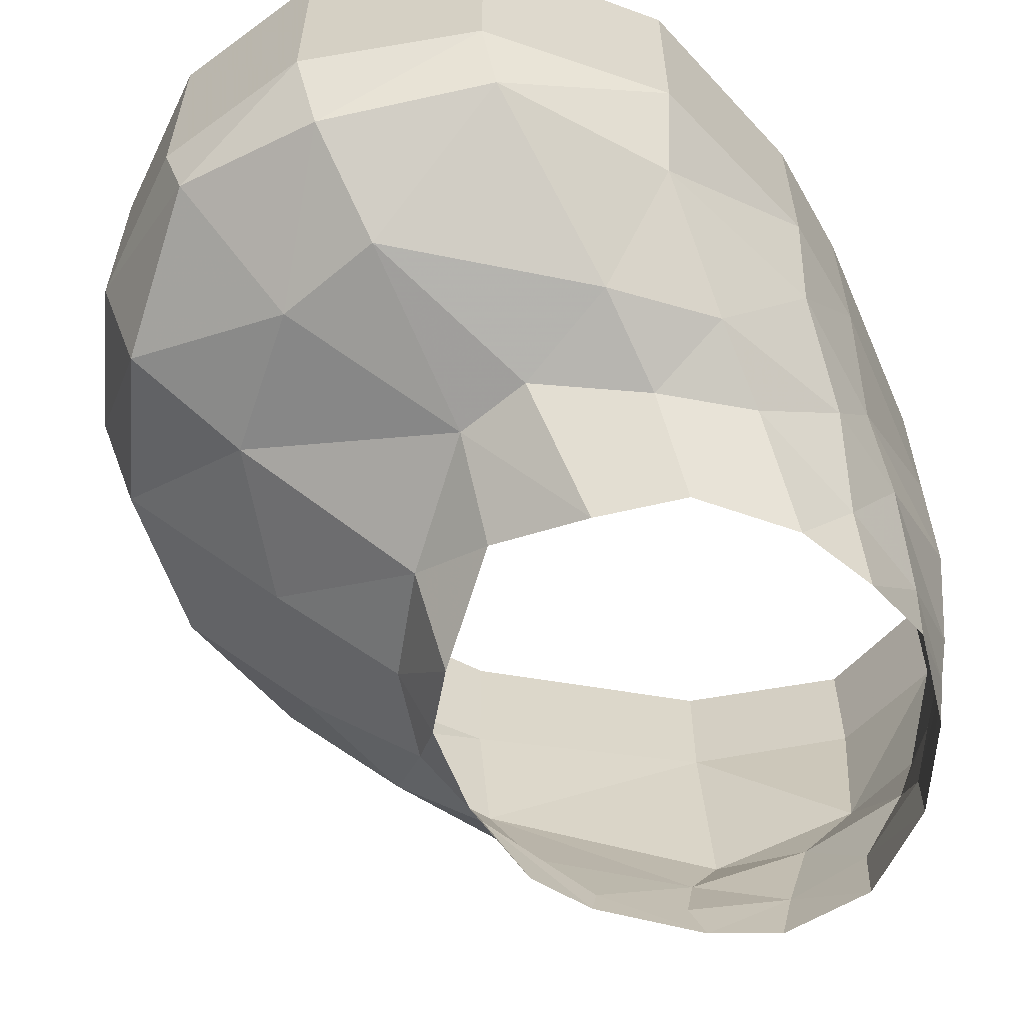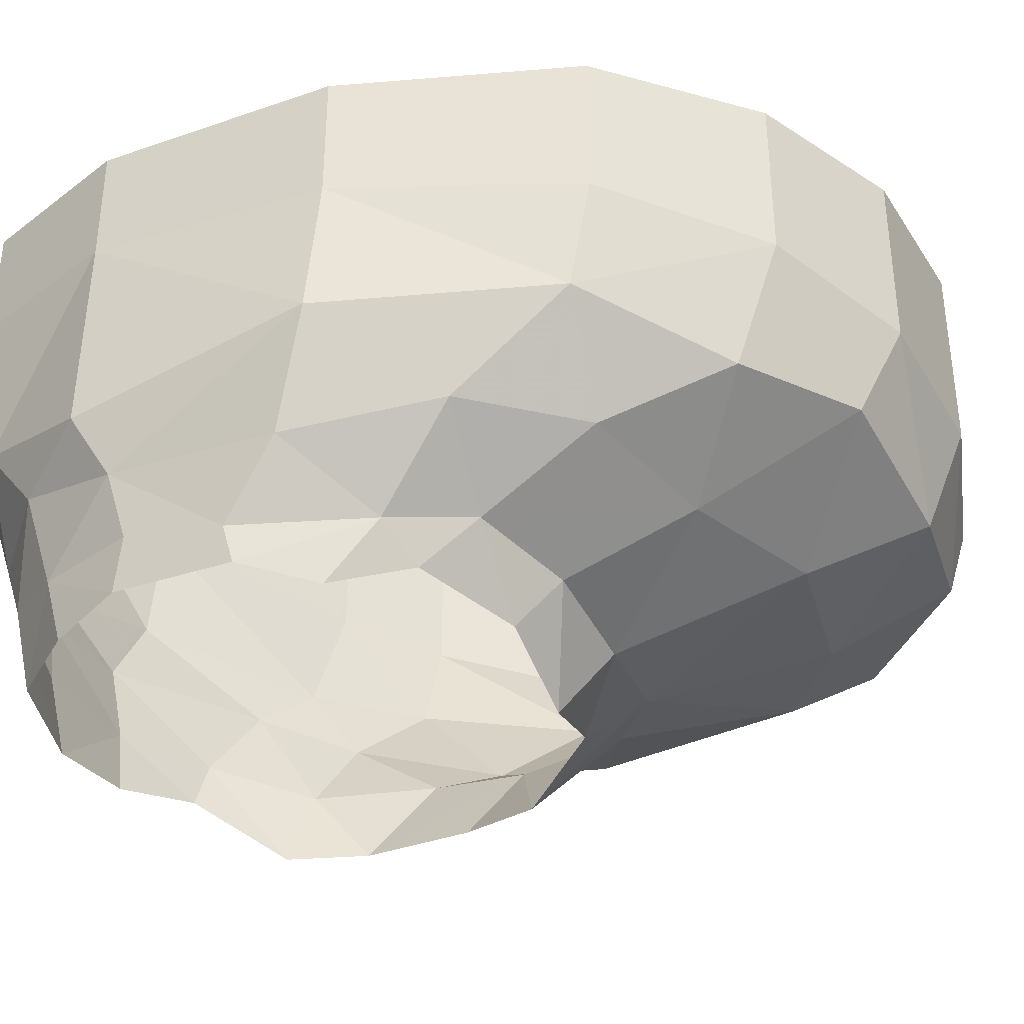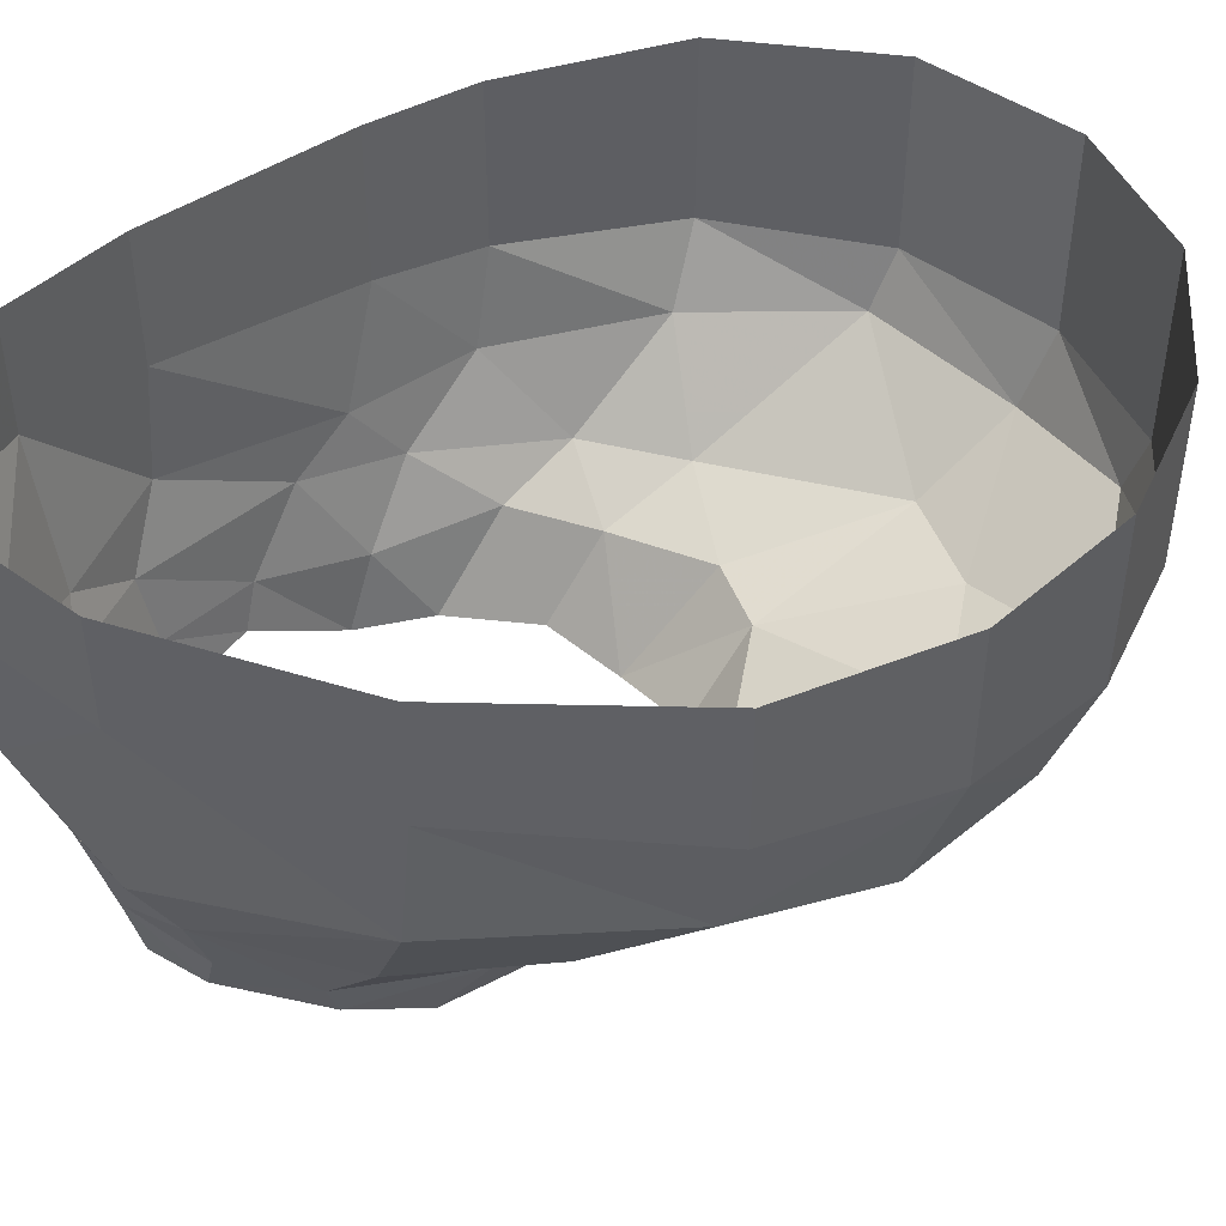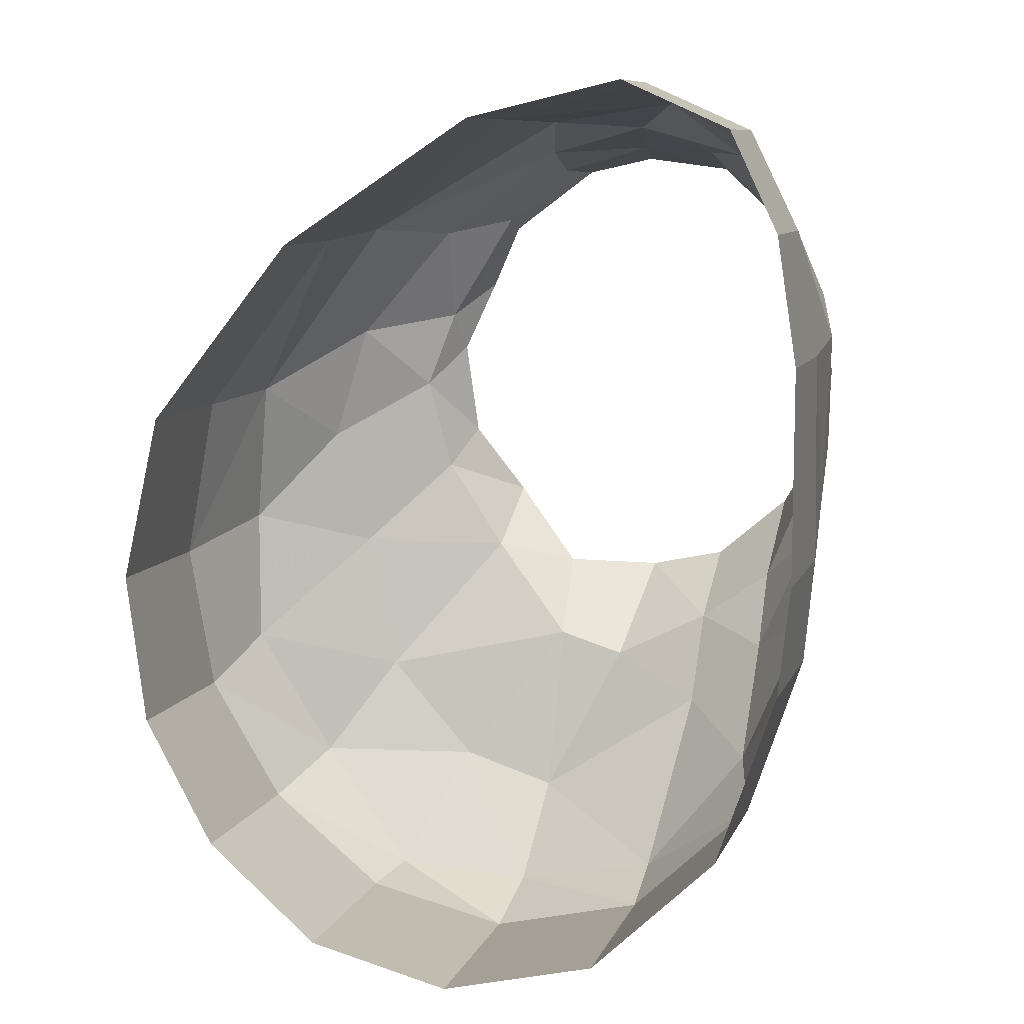
<metadata>
{"format":"obj","ext":"obj","renderer":"f3d","projection":"perspective","resolution":1024,"background":"white","views":[{"elev":-59.7,"azim":-156.6,"up":"+Y"},{"elev":-37.1,"azim":57.3,"up":"+Y"},{"elev":46.4,"azim":52.6,"up":"+Y"},{"elev":9.3,"azim":-163.9,"up":"+Z"}]}
</metadata>
<code>
v 0.065 -0.216 -0.06
v 0.1645 -0.331 -0.232
v 0.0795 -0.3345 -0.029
v 0.065 -0.216 -0.06
v 0.14 -0.238 -0.28
v 0.1645 -0.331 -0.232
v 0.135 -0.1465 0.635
v 0.1795 -0.343 0.6205
v 0.276 -0.3295 0.673
v 0.27 -0.1405 0.695
v 0.135 -0.1465 0.635
v 0.276 -0.3295 0.673
v 0.075 -0.159 0.51
v 0.1055 -0.362 0.4995
v 0.1795 -0.343 0.6205
v 0.135 -0.1465 0.635
v 0.075 -0.159 0.51
v 0.1795 -0.343 0.6205
v 0.075 -0.159 0.51
v 0.0515 -0.323 0.3635
v 0.1055 -0.362 0.4995
v 0.075 -0.159 0.51
v 0.05 -0.175 0.35
v 0.0515 -0.323 0.3635
v 0.05 -0.175 0.35
v 0.065 -0.351 0.1305
v 0.0515 -0.323 0.3635
v 0.05 -0.175 0.35
v 0.05 -0.202 0.08
v 0.065 -0.351 0.1305
v 0.065 -0.351 0.1305
v 0.087 -0.4255 0.0745
v 0.0655 -0.41 0.2035
v 0.065 -0.351 0.1305
v 0.0795 -0.3345 -0.029
v 0.087 -0.4255 0.0745
v 0.0795 -0.3345 -0.029
v 0.163 -0.443 -0.095
v 0.087 -0.4255 0.0745
v 0.0795 -0.3345 -0.029
v 0.1645 -0.331 -0.232
v 0.163 -0.443 -0.095
v 0.1645 -0.331 -0.232
v 0.2625 -0.4545 -0.185
v 0.163 -0.443 -0.095
v 0.1645 -0.331 -0.232
v 0.2975 -0.3255 -0.399
v 0.2625 -0.4545 -0.185
v 0.276 -0.3295 0.673
v 0.1975 -0.419 0.604
v 0.335 -0.415 0.642
v 0.276 -0.3295 0.673
v 0.1795 -0.343 0.6205
v 0.1975 -0.419 0.604
v 0.1795 -0.343 0.6205
v 0.135 -0.4205 0.5195
v 0.1975 -0.419 0.604
v 0.1795 -0.343 0.6205
v 0.1055 -0.362 0.4995
v 0.135 -0.4205 0.5195
v 0.1055 -0.362 0.4995
v 0.0775 -0.419 0.413
v 0.135 -0.4205 0.5195
v 0.1055 -0.362 0.4995
v 0.0515 -0.323 0.3635
v 0.0775 -0.419 0.413
v 0.0515 -0.323 0.3635
v 0.0655 -0.41 0.2035
v 0.0775 -0.419 0.413
v 0.0515 -0.323 0.3635
v 0.065 -0.351 0.1305
v 0.0655 -0.41 0.2035
v 0.0655 -0.41 0.2035
v 0.107 -0.5255 0.1415
v 0.0775 -0.5095 0.274
v 0.0655 -0.41 0.2035
v 0.087 -0.4255 0.0745
v 0.107 -0.5255 0.1415
v 0.087 -0.4255 0.0745
v 0.161 -0.4915 0.0005
v 0.107 -0.5255 0.1415
v 0.087 -0.4255 0.0745
v 0.163 -0.443 -0.095
v 0.161 -0.4915 0.0005
v 0.163 -0.443 -0.095
v 0.2555 -0.498 -0.0675
v 0.161 -0.4915 0.0005
v 0.163 -0.443 -0.095
v 0.2625 -0.4545 -0.185
v 0.2555 -0.498 -0.0675
v 0.335 -0.415 0.642
v 0.2545 -0.5075 0.6075
v 0.3555 -0.53 0.6145
v 0.335 -0.415 0.642
v 0.1975 -0.419 0.604
v 0.2545 -0.5075 0.6075
v 0.1975 -0.419 0.604
v 0.161 -0.5135 0.522
v 0.2545 -0.5075 0.6075
v 0.1975 -0.419 0.604
v 0.135 -0.4205 0.5195
v 0.161 -0.5135 0.522
v 0.135 -0.4205 0.5195
v 0.0905 -0.512 0.4
v 0.161 -0.5135 0.522
v 0.135 -0.4205 0.5195
v 0.0775 -0.419 0.413
v 0.0905 -0.512 0.4
v 0.0775 -0.419 0.413
v 0.0775 -0.5095 0.274
v 0.0905 -0.512 0.4
v 0.0775 -0.419 0.413
v 0.0655 -0.41 0.2035
v 0.0775 -0.5095 0.274
v 0.0845 -0.569 0.2935
v 0.1025 -0.5925 0.398
v 0.0905 -0.512 0.4
v 0.0775 -0.5095 0.274
v 0.0845 -0.569 0.2935
v 0.0905 -0.512 0.4
v 0.157 -0.6055 0.4965
v 0.0905 -0.512 0.4
v 0.1025 -0.5925 0.398
v 0.157 -0.6055 0.4965
v 0.161 -0.5135 0.522
v 0.0905 -0.512 0.4
v 0.2545 -0.5075 0.6075
v 0.161 -0.5135 0.522
v 0.157 -0.6055 0.4965
v 0.252 -0.6025 0.5835
v 0.3555 -0.53 0.6145
v 0.2545 -0.5075 0.6075
v 0.252 -0.6025 0.5835
v 0.3655 -0.606 0.598
v 0.3555 -0.53 0.6145
v 0.252 -0.6025 0.5835
v 0.2555 -0.498 -0.0675
v 0.38 -0.49 -0.13
v 0.3545 -0.6135 -0.0145
v 0.251 -0.602 0.01
v 0.2555 -0.498 -0.0675
v 0.3545 -0.6135 -0.0145
v 0.1565 -0.6135 0.091
v 0.161 -0.4915 0.0005
v 0.2555 -0.498 -0.0675
v 0.251 -0.602 0.01
v 0.107 -0.5255 0.1415
v 0.161 -0.4915 0.0005
v 0.1565 -0.6135 0.091
v 0.109 -0.6225 0.177
v 0.107 -0.5255 0.1415
v 0.1565 -0.6135 0.091
v 0.0775 -0.5095 0.274
v 0.107 -0.5255 0.1415
v 0.109 -0.6225 0.177
v 0.0845 -0.569 0.2935
v 0.0775 -0.5095 0.274
v 0.109 -0.6225 0.177
v 0.0795 -0.3345 -0.029
v 0.05 -0.202 0.08
v 0.065 -0.216 -0.06
v 0.0795 -0.3345 -0.029
v 0.065 -0.351 0.1305
v 0.05 -0.202 0.08
v 0.2975 -0.3255 -0.399
v 0.14 -0.238 -0.28
v 0.3 -0.2535 -0.435
v 0.2975 -0.3255 -0.399
v 0.1645 -0.331 -0.232
v 0.14 -0.238 -0.28
v 0.4905 -0.3525 -0.445
v 0.3 -0.2535 -0.435
v 0.5 -0.2585 -0.485
v 0.4905 -0.3525 -0.445
v 0.2975 -0.3255 -0.399
v 0.3 -0.2535 -0.435
v 0.4745 -0.4345 -0.3235
v 0.2975 -0.3255 -0.399
v 0.4905 -0.3525 -0.445
v 0.4745 -0.4345 -0.3235
v 0.2625 -0.4545 -0.185
v 0.2975 -0.3255 -0.399
v 0.38 -0.49 -0.13
v 0.2625 -0.4545 -0.185
v 0.4745 -0.4345 -0.3235
v 0.38 -0.49 -0.13
v 0.2555 -0.498 -0.0675
v 0.2625 -0.4545 -0.185
v 0.468 -0.4935 -0.1045
v 0.38 -0.49 -0.13
v 0.4745 -0.4345 -0.3235
v 0.3545 -0.6135 -0.0145
v 0.468 -0.4935 -0.1045
v 0.4765 -0.581 -0.0085
v 0.3545 -0.6135 -0.0145
v 0.38 -0.49 -0.13
v 0.468 -0.4935 -0.1045
v 0.05 0 0.08
v 0.065 0 -0.06
v 0.065 -0.216 -0.06
v 0.05 -0.202 0.08
v 0.05 0 0.35
v 0.05 0 0.08
v 0.05 -0.202 0.08
v 0.05 -0.175 0.35
v 0.075 0 0.51
v 0.05 0 0.35
v 0.05 -0.175 0.35
v 0.075 -0.159 0.51
v 0.135 0 0.635
v 0.075 0 0.51
v 0.075 -0.159 0.51
v 0.135 -0.1465 0.635
v 0.27 0 0.695
v 0.135 0 0.635
v 0.135 -0.1465 0.635
v 0.27 -0.1405 0.695
v 0.3 0 -0.435
v 0.5 0 -0.485
v 0.5 -0.2585 -0.485
v 0.3 -0.2535 -0.435
v 0.14 0 -0.28
v 0.3 0 -0.435
v 0.3 -0.2535 -0.435
v 0.14 -0.238 -0.28
v 0.065 0 -0.06
v 0.14 0 -0.28
v 0.14 -0.238 -0.28
v 0.065 -0.216 -0.06
v 0.8675 -0.3135 0.269
v 0.6995 -0.3275 0.5
v 0.6345 -0.456 0.4905
v 0.752 -0.4235 0.347
v 0.6995 -0.3275 0.5
v 0.474 -0.4555 0.607
v 0.6345 -0.456 0.4905
v 0.6995 -0.3275 0.5
v 0.453 -0.382 0.649
v 0.474 -0.4555 0.607
v 0.716 -0.438 -0.1545
v 0.577 -0.533 0.0185
v 0.468 -0.4935 -0.1045
v 0.5985 -0.435 -0.285
v 0.716 -0.438 -0.1545
v 0.468 -0.4935 -0.1045
v 0.7595 -0.449 0.031
v 0.8005 -0.4255 0.192
v 0.6825 -0.506 0.2635
v 0.653 -0.5225 0.1385
v 0.752 -0.4235 0.347
v 0.6475 -0.5255 0.366
v 0.6825 -0.506 0.2635
v 0.8005 -0.4255 0.192
v 0.752 -0.4235 0.347
v 0.6825 -0.506 0.2635
v 0.6345 -0.456 0.4905
v 0.563 -0.5405 0.508
v 0.6475 -0.5255 0.366
v 0.752 -0.4235 0.347
v 0.6345 -0.456 0.4905
v 0.6475 -0.5255 0.366
v 0.474 -0.4555 0.607
v 0.474 -0.529 0.581
v 0.563 -0.5405 0.508
v 0.6345 -0.456 0.4905
v 0.474 -0.4555 0.607
v 0.563 -0.5405 0.508
v 0.3555 -0.53 0.6145
v 0.3655 -0.606 0.598
v 0.4515 -0.587 0.578
v 0.474 -0.529 0.581
v 0.3555 -0.53 0.6145
v 0.4515 -0.587 0.578
v 0.563 -0.5405 0.508
v 0.474 -0.529 0.581
v 0.4515 -0.587 0.578
v 0.563 -0.582 0.494
v 0.6475 -0.5255 0.366
v 0.563 -0.582 0.494
v 0.606 -0.6025 0.4085
v 0.6475 -0.5255 0.366
v 0.563 -0.5405 0.508
v 0.563 -0.582 0.494
v 0.6475 -0.5255 0.366
v 0.606 -0.6025 0.4085
v 0.641 -0.5665 0.3145
v 0.6825 -0.506 0.2635
v 0.6475 -0.5255 0.366
v 0.641 -0.5665 0.3145
v 0.653 -0.5225 0.1385
v 0.6295 -0.588 0.1865
v 0.5695 -0.6325 0.0905
v 0.577 -0.533 0.0185
v 0.653 -0.5225 0.1385
v 0.5695 -0.6325 0.0905
v 0.577 -0.533 0.0185
v 0.5695 -0.6325 0.0905
v 0.4765 -0.581 -0.0085
v 0.468 -0.4935 -0.1045
v 0.577 -0.533 0.0185
v 0.4765 -0.581 -0.0085
v 0.6655 -0.3275 -0.4275
v 0.5 -0.2585 -0.485
v 0.685 -0.254 -0.44
v 0.6655 -0.3275 -0.4275
v 0.4905 -0.3525 -0.445
v 0.5 -0.2585 -0.485
v 0.6655 -0.3275 -0.4275
v 0.685 -0.254 -0.44
v 0.83 -0.2415 -0.315
v 0.798 -0.372 -0.2775
v 0.6655 -0.3275 -0.4275
v 0.83 -0.2415 -0.315
v 0.798 -0.372 -0.2775
v 0.83 -0.2415 -0.315
v 0.92 -0.225 -0.15
v 0.894 -0.342 -0.102
v 0.798 -0.372 -0.2775
v 0.92 -0.225 -0.15
v 0.894 -0.342 -0.102
v 0.92 -0.225 -0.15
v 0.945 -0.2055 0.045
v 0.902 -0.361 0.075
v 0.894 -0.342 -0.102
v 0.945 -0.2055 0.045
v 0.8675 -0.3135 0.269
v 0.945 -0.2055 0.045
v 0.895 -0.184 0.26
v 0.8675 -0.3135 0.269
v 0.902 -0.361 0.075
v 0.945 -0.2055 0.045
v 0.8675 -0.3135 0.269
v 0.895 -0.184 0.26
v 0.71 -0.161 0.49
v 0.6995 -0.3275 0.5
v 0.8675 -0.3135 0.269
v 0.71 -0.161 0.49
v 0.6995 -0.3275 0.5
v 0.71 -0.161 0.49
v 0.465 -0.145 0.65
v 0.453 -0.382 0.649
v 0.6995 -0.3275 0.5
v 0.465 -0.145 0.65
v 0.276 -0.3295 0.673
v 0.465 -0.145 0.65
v 0.27 -0.1405 0.695
v 0.276 -0.3295 0.673
v 0.453 -0.382 0.649
v 0.465 -0.145 0.65
v 0.5985 -0.435 -0.285
v 0.4745 -0.4345 -0.3235
v 0.4905 -0.3525 -0.445
v 0.6655 -0.3275 -0.4275
v 0.5985 -0.435 -0.285
v 0.6655 -0.3275 -0.4275
v 0.798 -0.372 -0.2775
v 0.716 -0.438 -0.1545
v 0.5985 -0.435 -0.285
v 0.798 -0.372 -0.2775
v 0.716 -0.438 -0.1545
v 0.798 -0.372 -0.2775
v 0.894 -0.342 -0.102
v 0.7595 -0.449 0.031
v 0.716 -0.438 -0.1545
v 0.894 -0.342 -0.102
v 0.7595 -0.449 0.031
v 0.894 -0.342 -0.102
v 0.902 -0.361 0.075
v 0.8005 -0.4255 0.192
v 0.7595 -0.449 0.031
v 0.902 -0.361 0.075
v 0.8005 -0.4255 0.192
v 0.902 -0.361 0.075
v 0.8675 -0.3135 0.269
v 0.752 -0.4235 0.347
v 0.8005 -0.4255 0.192
v 0.8675 -0.3135 0.269
v 0.335 -0.415 0.642
v 0.453 -0.382 0.649
v 0.276 -0.3295 0.673
v 0.335 -0.415 0.642
v 0.474 -0.4555 0.607
v 0.453 -0.382 0.649
v 0.468 -0.4935 -0.1045
v 0.4745 -0.4345 -0.3235
v 0.5985 -0.435 -0.285
v 0.577 -0.533 0.0185
v 0.716 -0.438 -0.1545
v 0.7595 -0.449 0.031
v 0.653 -0.5225 0.1385
v 0.577 -0.533 0.0185
v 0.7595 -0.449 0.031
v 0.3555 -0.53 0.6145
v 0.474 -0.4555 0.607
v 0.335 -0.415 0.642
v 0.3555 -0.53 0.6145
v 0.474 -0.529 0.581
v 0.474 -0.4555 0.607
v 0.6825 -0.506 0.2635
v 0.641 -0.5665 0.3145
v 0.6295 -0.588 0.1865
v 0.653 -0.5225 0.1385
v 0.6825 -0.506 0.2635
v 0.6295 -0.588 0.1865
v 0.465 -0.145 0.65
v 0.465 0 0.65
v 0.27 0 0.695
v 0.27 -0.1405 0.695
v 0.71 -0.161 0.49
v 0.71 0 0.49
v 0.465 0 0.65
v 0.465 -0.145 0.65
v 0.895 -0.184 0.26
v 0.895 0 0.26
v 0.71 0 0.49
v 0.71 -0.161 0.49
v 0.945 -0.2055 0.045
v 0.945 0 0.045
v 0.895 0 0.26
v 0.895 -0.184 0.26
v 0.92 -0.225 -0.15
v 0.92 0 -0.15
v 0.945 0 0.045
v 0.945 -0.2055 0.045
v 0.83 -0.2415 -0.315
v 0.83 0 -0.315
v 0.92 0 -0.15
v 0.92 -0.225 -0.15
v 0.685 -0.254 -0.44
v 0.685 0 -0.44
v 0.83 0 -0.315
v 0.83 -0.2415 -0.315
v 0.5 -0.2585 -0.485
v 0.5 0 -0.485
v 0.685 0 -0.44
v 0.685 -0.254 -0.44
g mesh7414447
f 1 2 3
f 4 5 6
f 7 8 9
f 10 11 12
f 13 14 15
f 16 17 18
f 19 20 21
f 22 23 24
f 25 26 27
f 28 29 30
f 31 32 33
f 34 35 36
f 37 38 39
f 40 41 42
f 43 44 45
f 46 47 48
f 49 50 51
f 52 53 54
f 55 56 57
f 58 59 60
f 61 62 63
f 64 65 66
f 67 68 69
f 70 71 72
f 73 74 75
f 76 77 78
f 79 80 81
f 82 83 84
f 85 86 87
f 88 89 90
f 91 92 93
f 94 95 96
f 97 98 99
f 100 101 102
f 103 104 105
f 106 107 108
f 109 110 111
f 112 113 114
f 115 116 117
f 118 119 120
f 121 122 123
f 124 125 126
f 127 128 129
f 129 130 127
f 131 132 133
f 134 135 136
f 137 138 139
f 140 141 142
f 143 144 145
f 145 146 143
f 147 148 149
f 150 151 152
f 153 154 155
f 156 157 158
f 159 160 161
f 162 163 164
f 165 166 167
f 168 169 170
f 171 172 173
f 174 175 176
f 177 178 179
f 180 181 182
f 183 184 185
f 186 187 188
f 189 190 191
f 192 193 194
f 195 196 197
f 198 199 200
f 200 201 198
f 202 203 204
f 204 205 202
f 206 207 208
f 208 209 206
f 210 211 212
f 212 213 210
f 214 215 216
f 216 217 214
f 218 219 220
f 220 221 218
f 222 223 224
f 224 225 222
f 226 227 228
f 228 229 226
f 230 231 232
f 232 233 230
f 234 235 236
f 237 238 239
f 240 241 242
f 243 244 245
f 246 247 248
f 248 249 246
f 250 251 252
f 253 254 255
f 256 257 258
f 259 260 261
f 262 263 264
f 265 266 267
f 268 269 270
f 271 272 273
f 274 275 276
f 276 277 274
f 278 279 280
f 281 282 283
f 284 285 286
f 287 288 289
f 290 291 292
f 293 294 295
f 296 297 298
f 299 300 301
f 302 303 304
f 305 306 307
f 308 309 310
f 311 312 313
f 314 315 316
f 317 318 319
f 320 321 322
f 323 324 325
f 326 327 328
f 329 330 331
f 332 333 334
f 335 336 337
f 338 339 340
f 341 342 343
f 344 345 346
f 347 348 349
f 350 351 352
f 352 353 350
f 354 355 356
f 357 358 359
f 360 361 362
f 363 364 365
f 366 367 368
f 369 370 371
f 372 373 374
f 375 376 377
f 378 379 380
f 381 382 383
f 384 385 386
f 387 388 389
f 390 391 392
f 393 394 395
f 396 397 398
f 399 400 401
f 402 403 404
f 405 406 407
f 407 408 405
f 409 410 411
f 411 412 409
f 413 414 415
f 415 416 413
f 417 418 419
f 419 420 417
f 421 422 423
f 423 424 421
f 425 426 427
f 427 428 425
f 429 430 431
f 431 432 429
f 433 434 435
f 435 436 433

</code>
